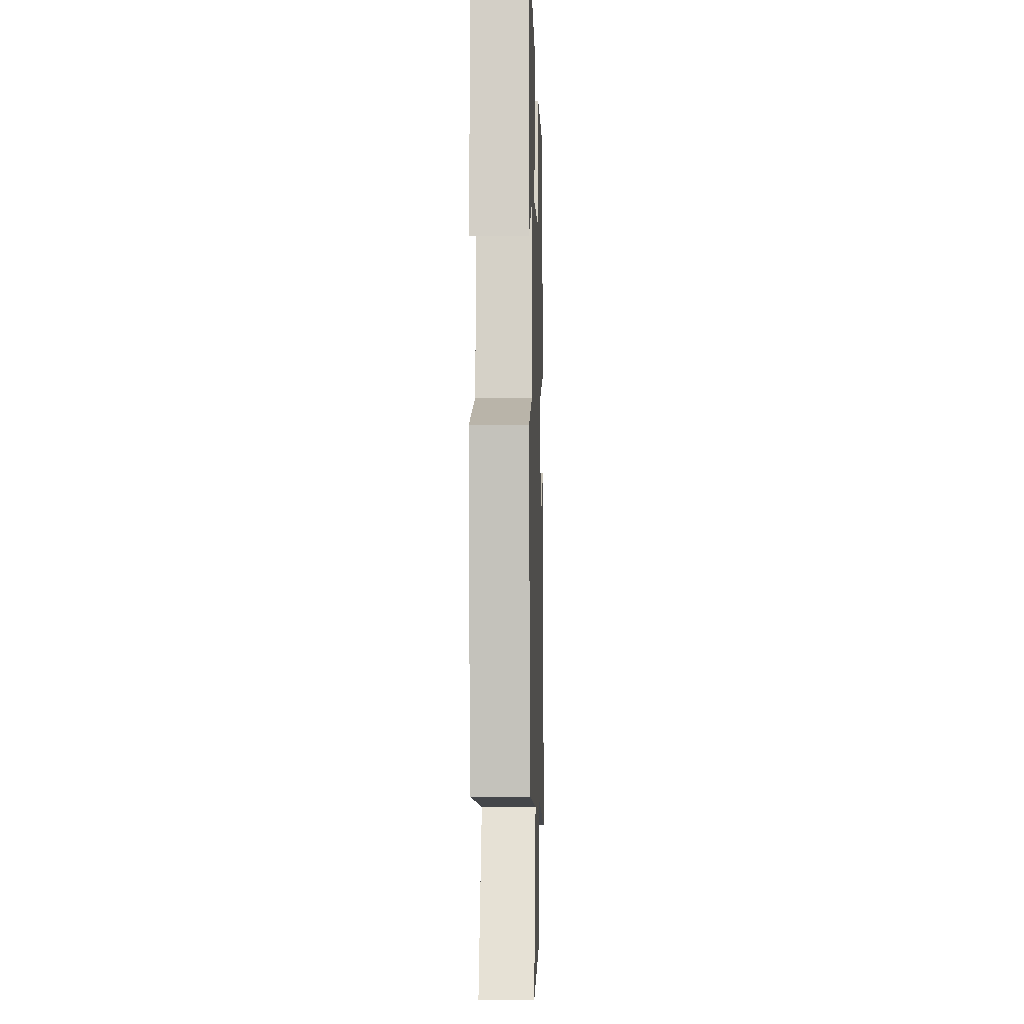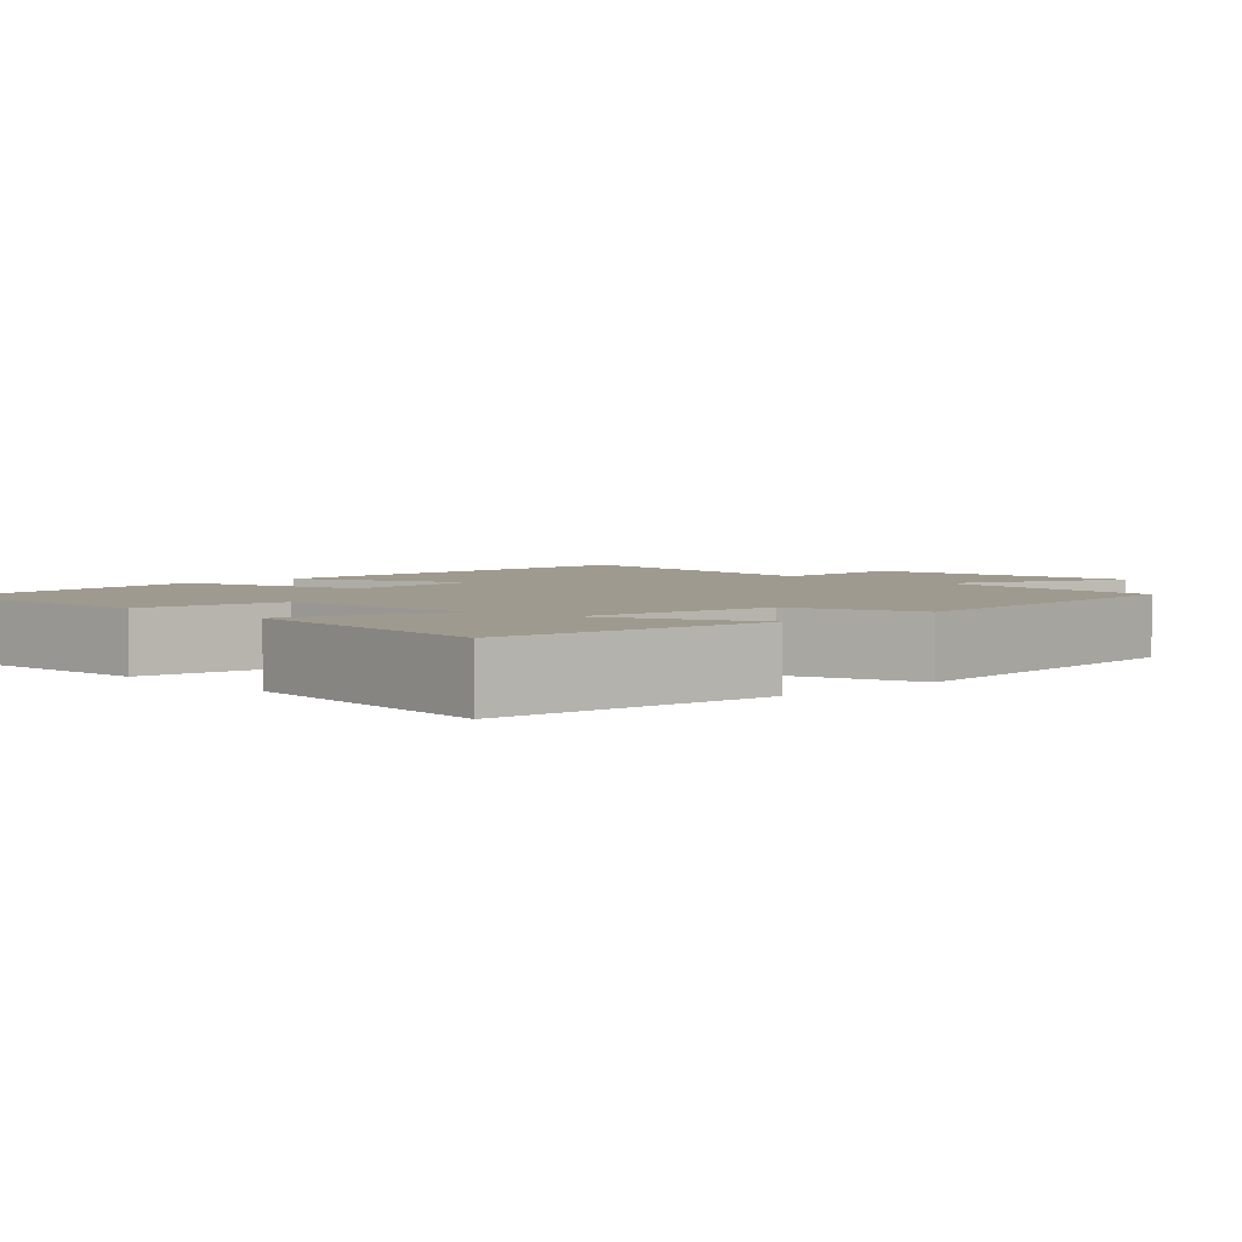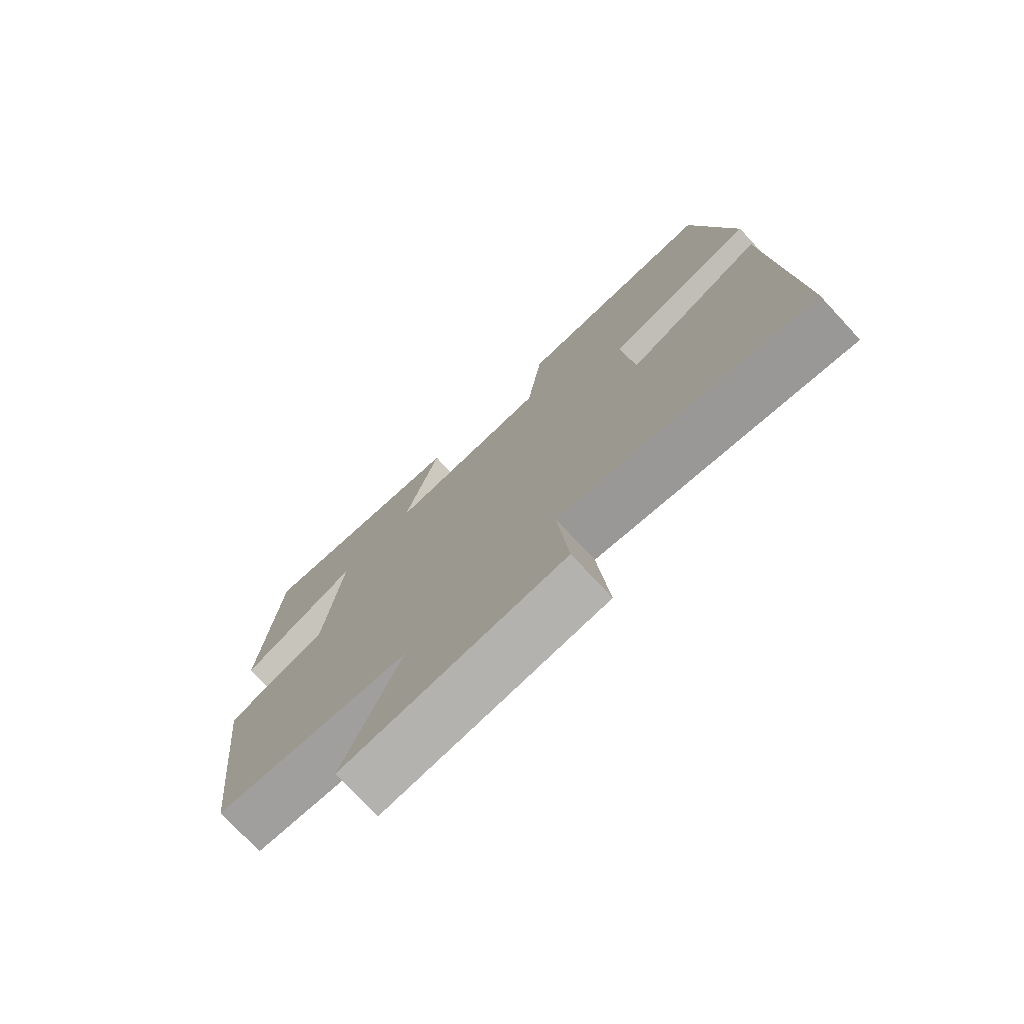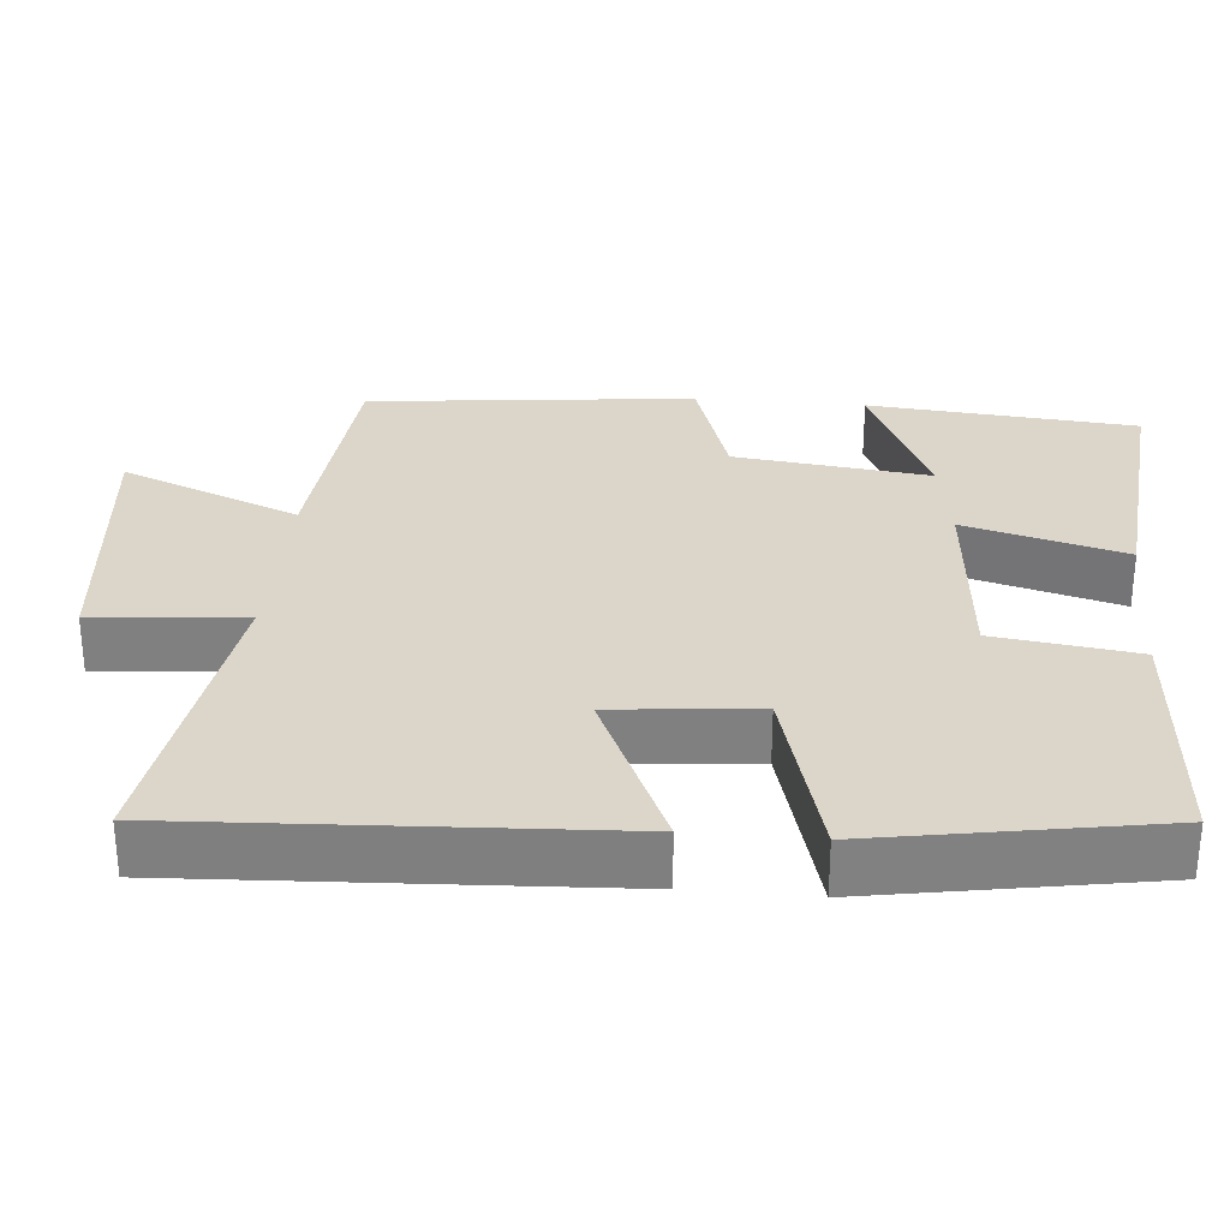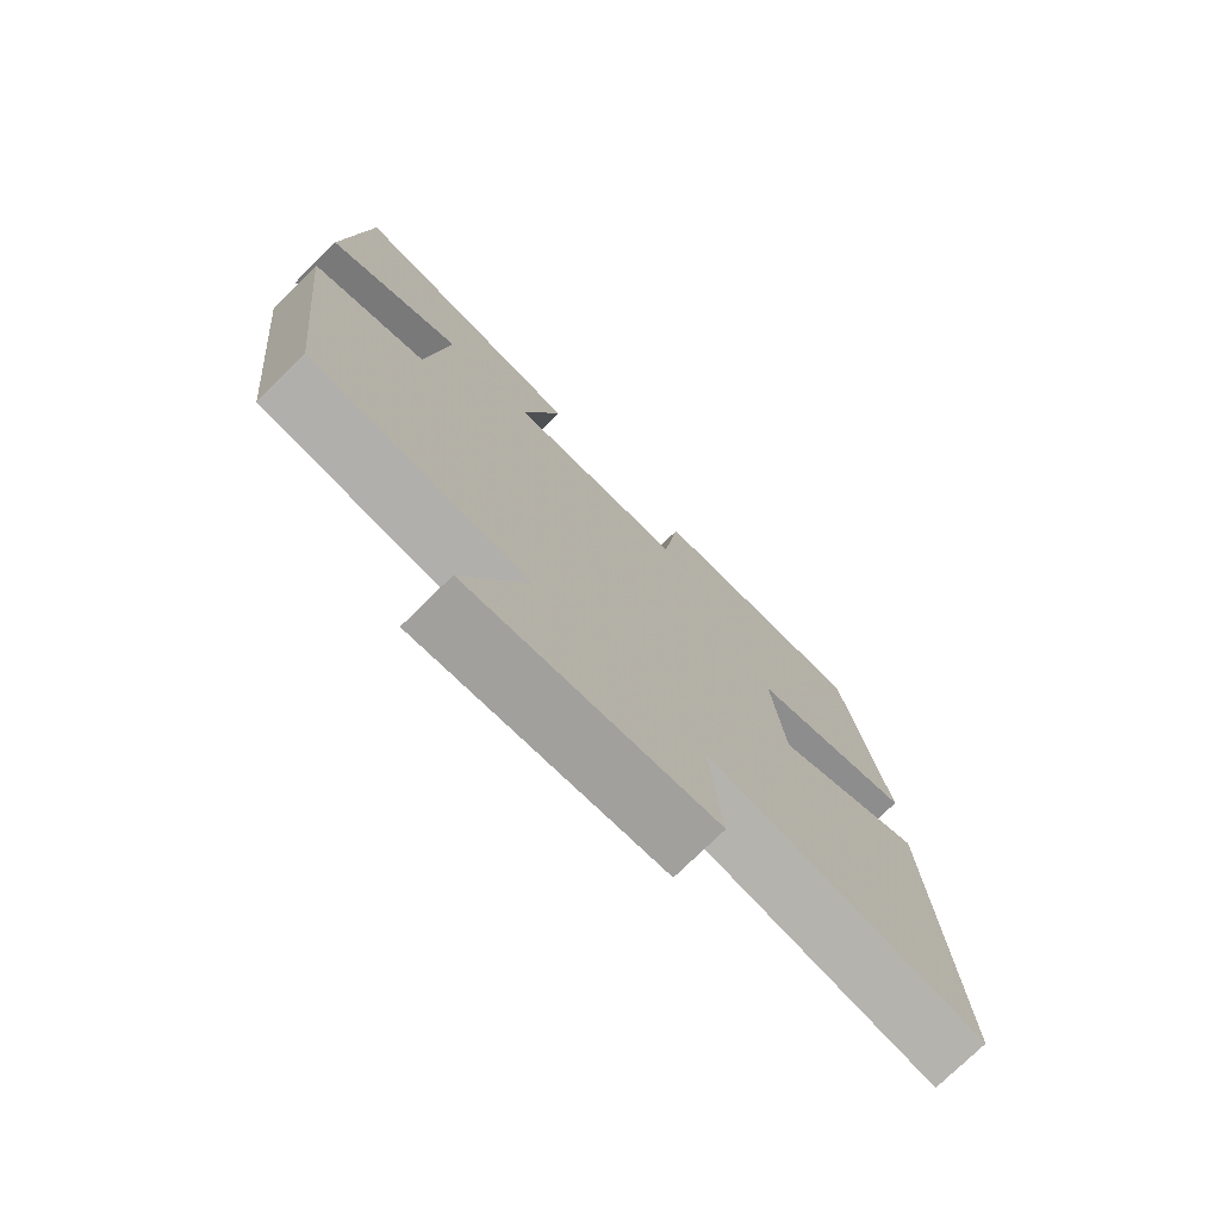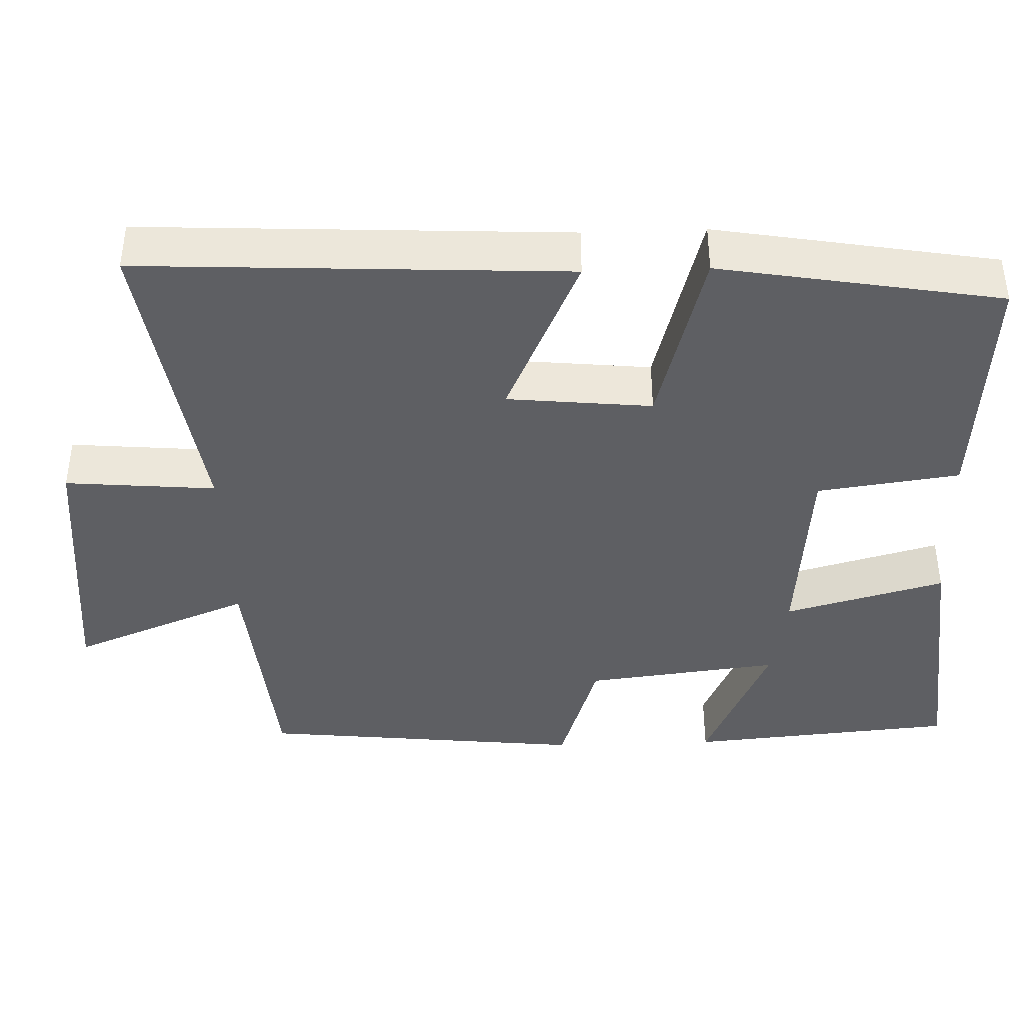
<metadata>
{"format":"obj","ext":"obj","renderer":"f3d","projection":"perspective","resolution":1024,"background":"white","views":[{"elev":-4.7,"azim":91.7,"up":"+Z"},{"elev":3.6,"azim":46.5,"up":"+Y"},{"elev":-75.2,"azim":-137.0,"up":"+Z"},{"elev":29.9,"azim":-84.8,"up":"+Y"},{"elev":-75.6,"azim":134.5,"up":"+Z"},{"elev":-40.7,"azim":-87.9,"up":"+Y"}]}
</metadata>
<code>
v 0.453 0.07 -0.473
v 0.131 0.07 -0.5
v 0.225 0.07 -0.736
v -0.137 0.07 -0.698
v -0.119 0.07 -0.5
v -0.53 0.07 -0.559
v -0.5 0.07 0
v -0.279 0.07 -0.101
v -0.259 0.07 0.089
v -0.5 0.07 0.156
v -0.435 0.07 0.525
v -0.109 0.07 0.5
v -0.084 0.07 0.313
v 0.178 0.07 0.289
v 0.121 0.07 0.5
v 0.47 0.07 0.531
v 0.5 0.07 0.178
v 0.305 0.07 0.266
v 0.335 0.07 0.01
v 0.5 0.07 -0.044
v 0.453 0 -0.473
v 0.131 0 -0.5
v 0.225 0 -0.736
v -0.137 0 -0.698
v -0.119 0 -0.5
v -0.53 0 -0.559
v -0.5 0 0
v -0.279 0 -0.101
v -0.259 0 0.089
v -0.5 0 0.156
v -0.435 0 0.525
v -0.109 0 0.5
v -0.084 0 0.313
v 0.178 0 0.289
v 0.121 0 0.5
v 0.47 0 0.531
v 0.5 0 0.178
v 0.305 0 0.266
v 0.335 0 0.01
v 0.5 0 -0.044
f 19 20 1 2
f 18 19 2
f 15 16 17 18
f 14 15 18
f 13 14 18 2
f 11 12 13
f 10 11 13
f 9 10 13
f 8 9 13 2
f 5 6 7 8
f 5 8 2 3
f 3 4 5
f 22 21 40 39
f 22 39 38
f 38 37 36 35
f 38 35 34
f 22 38 34 33
f 33 32 31
f 33 31 30
f 33 30 29
f 22 33 29 28
f 28 27 26 25
f 23 22 28 25
f 25 24 23
f 1 21 22 2
f 2 22 23 3
f 3 23 24 4
f 4 24 25 5
f 5 25 26 6
f 6 26 27 7
f 7 27 28 8
f 8 28 29 9
f 9 29 30 10
f 10 30 31 11
f 11 31 32 12
f 12 32 33 13
f 13 33 34 14
f 14 34 35 15
f 15 35 36 16
f 16 36 37 17
f 17 37 38 18
f 18 38 39 19
f 19 39 40 20
f 20 40 21 1

</code>
